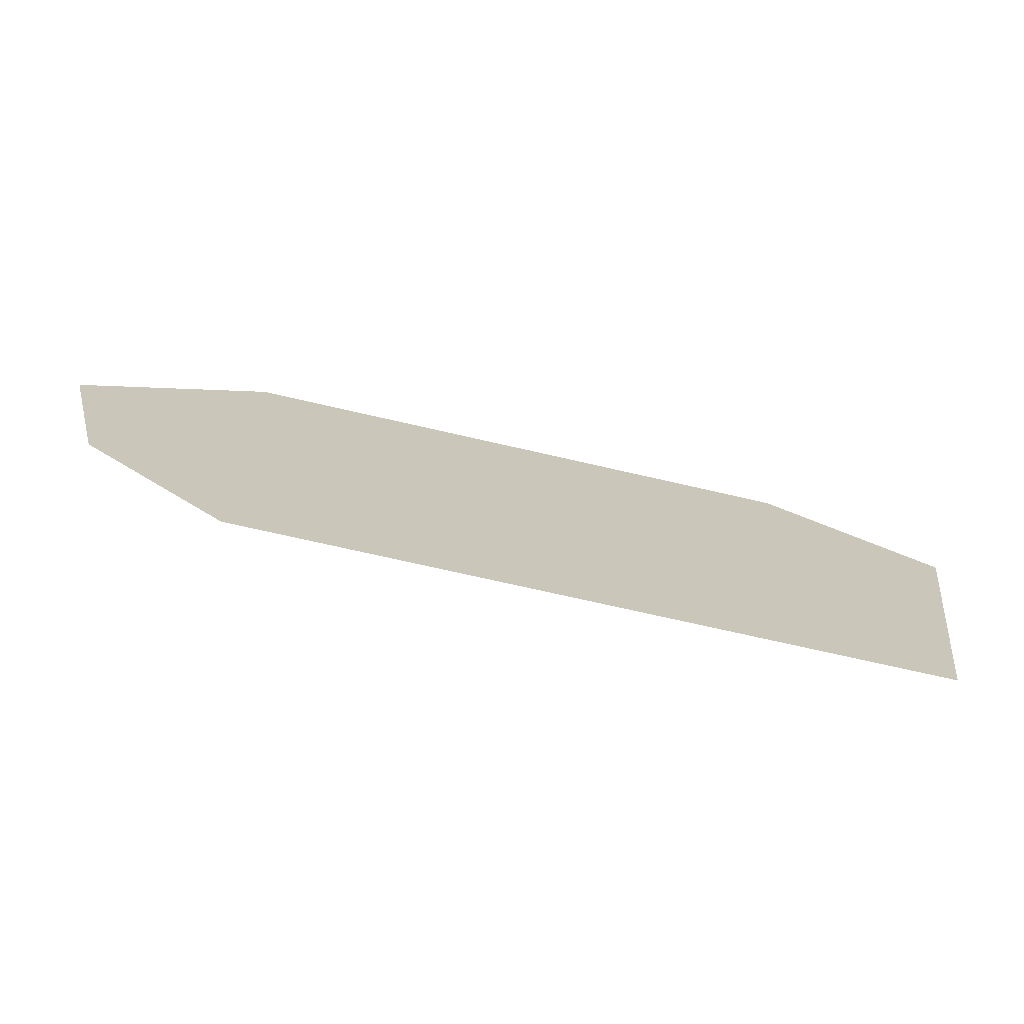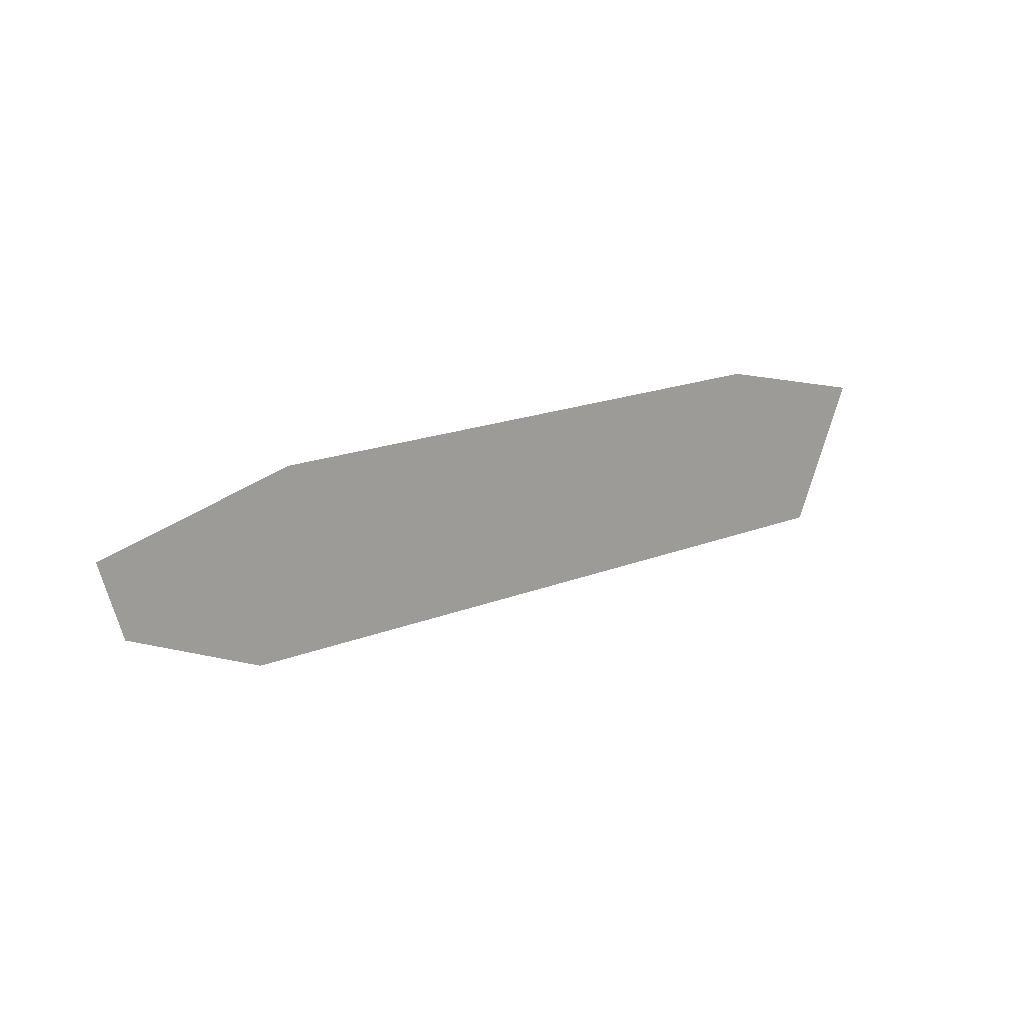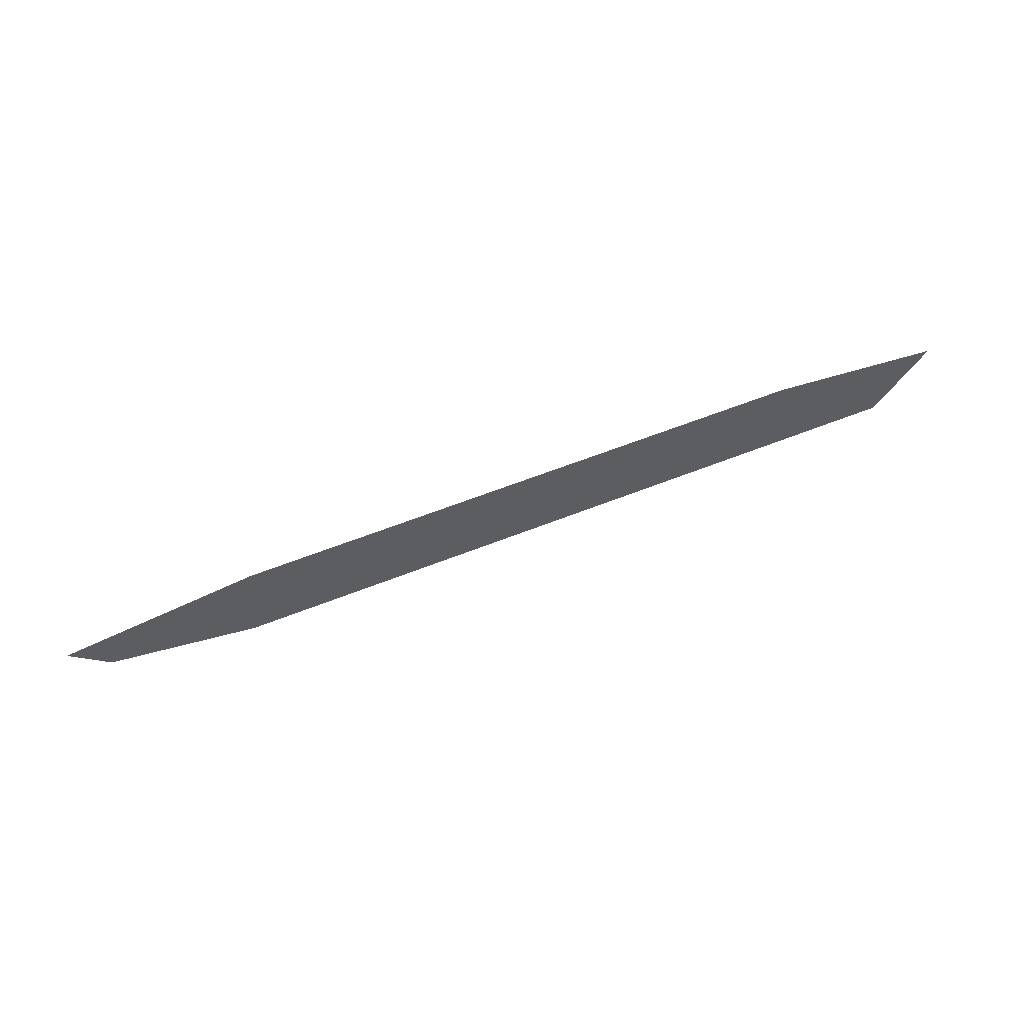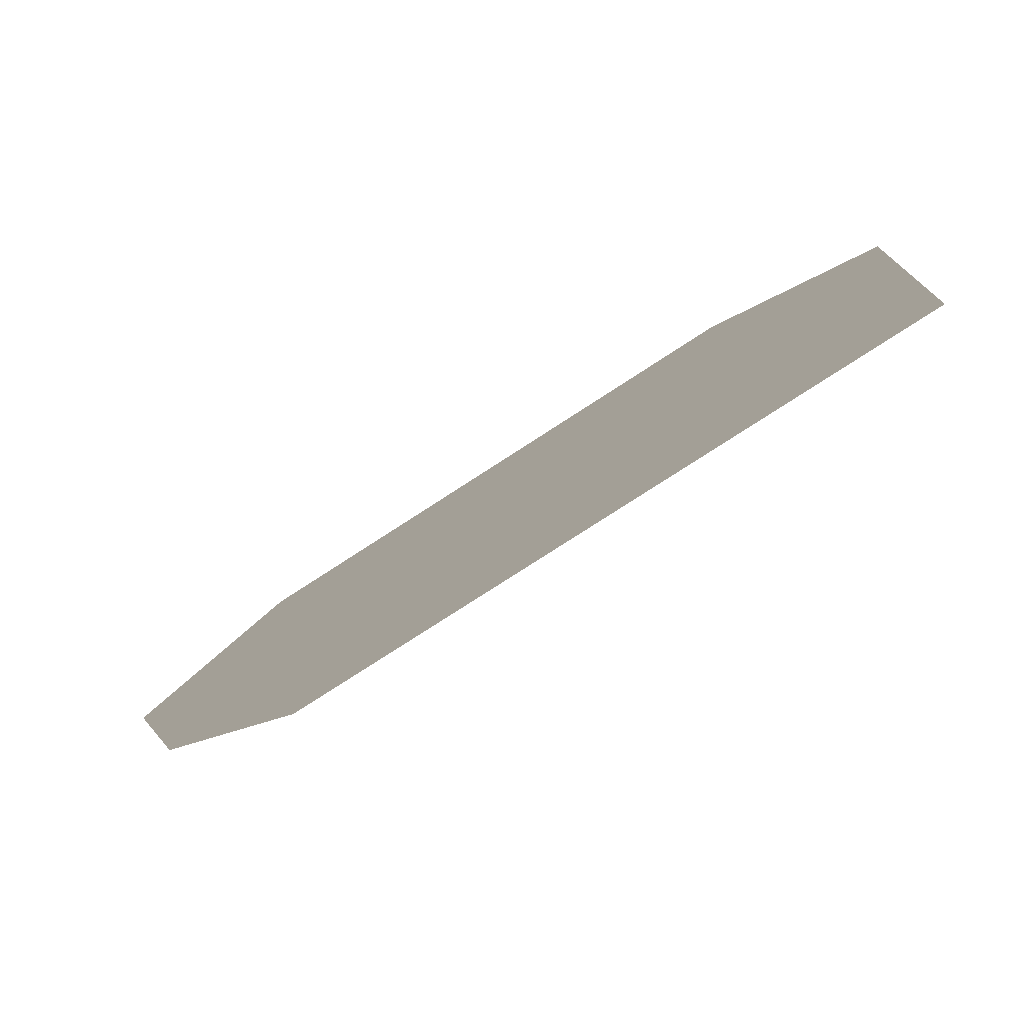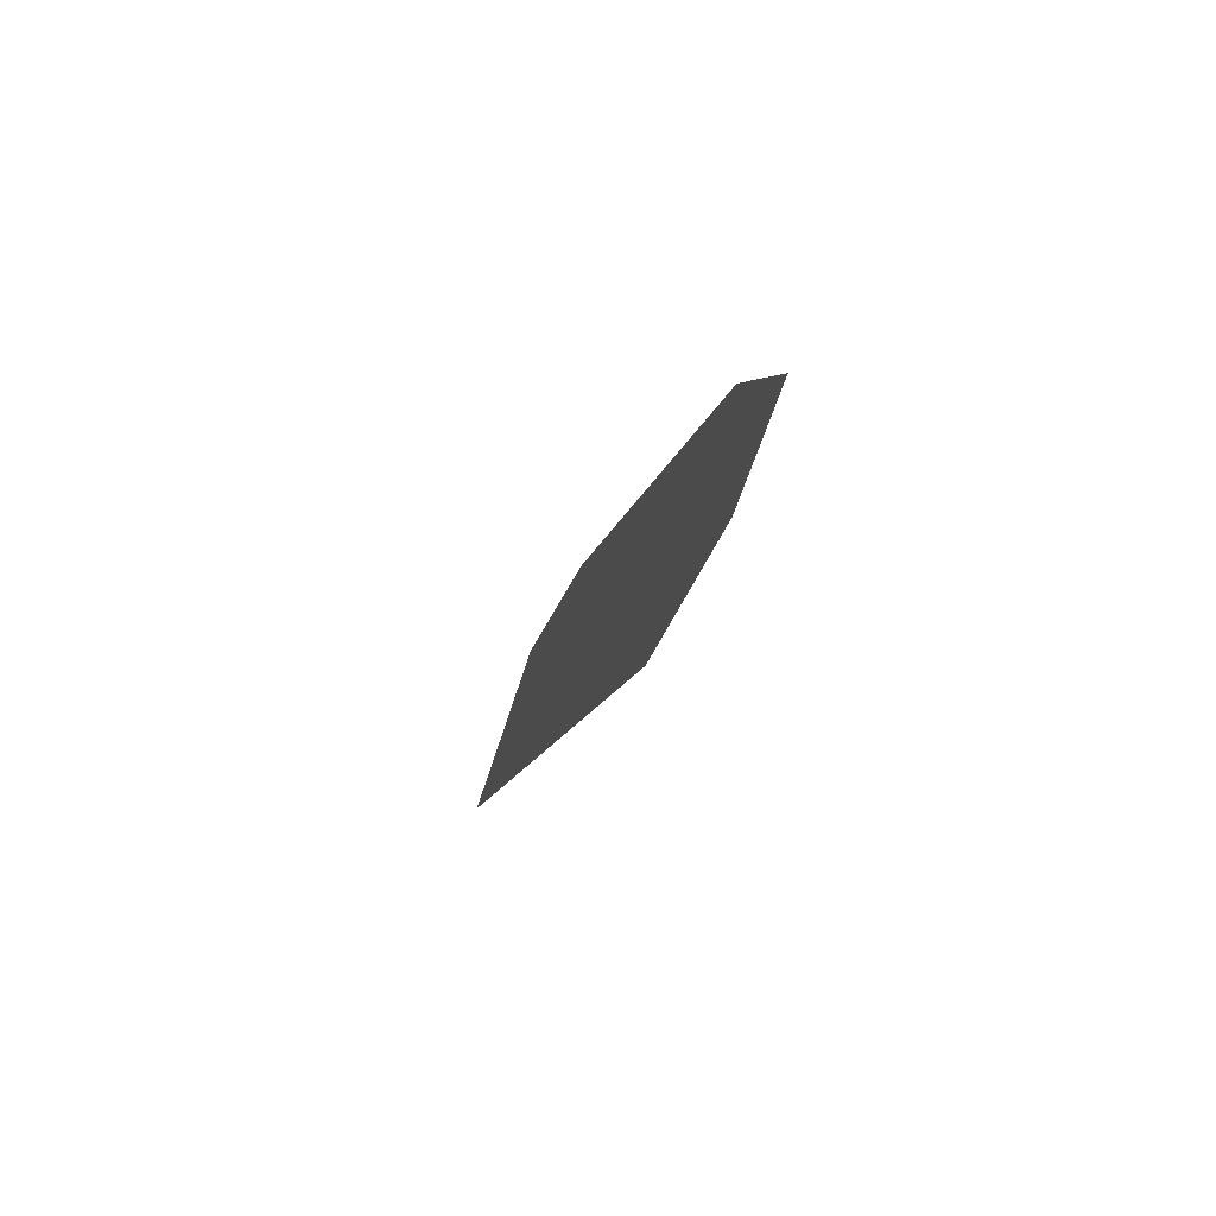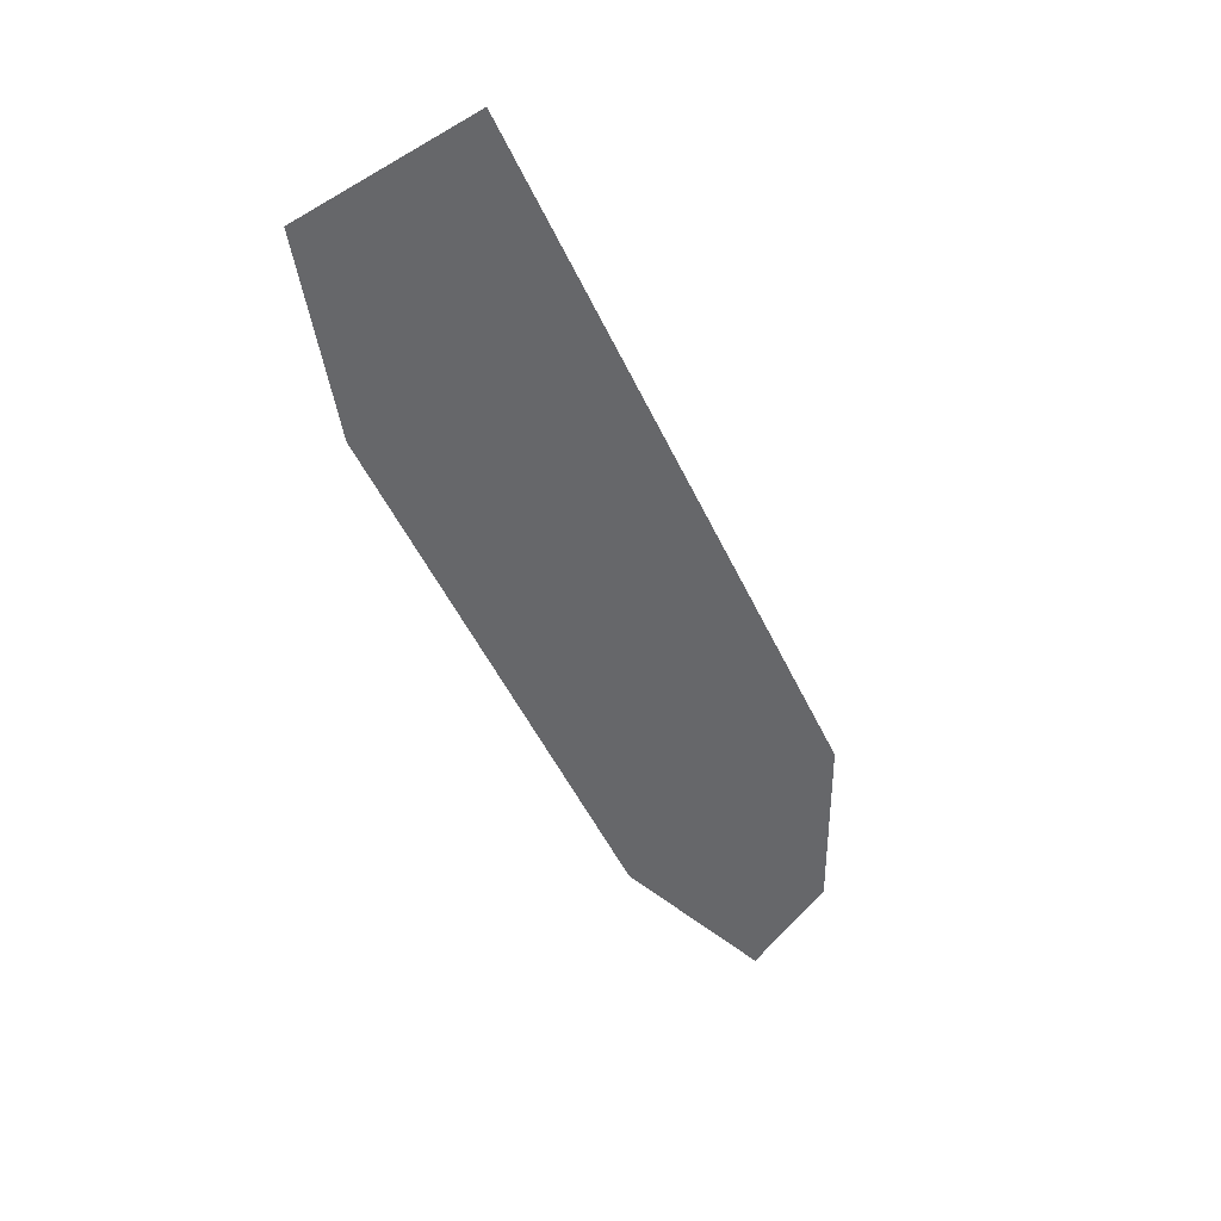
<metadata>
{"format":"obj","ext":"obj","renderer":"f3d","projection":"perspective","resolution":1024,"background":"white","views":[{"elev":-71.3,"azim":-13.0,"up":"+Z"},{"elev":18.7,"azim":-37.0,"up":"+Z"},{"elev":57.6,"azim":-22.7,"up":"+Z"},{"elev":-79.4,"azim":32.8,"up":"+Z"},{"elev":-13.6,"azim":-102.9,"up":"+Z"},{"elev":-52.2,"azim":115.1,"up":"+Y"}]}
</metadata>
<code>
v 0.2421 -0.05498 0.1692
v -0.1936 2.444e-06 4.114e-06
v 0.2421 2.992e-06 4.217e-06
v -0.1936 -0.05498 0.1692
v 0.2421 -0.1691 0.5206
v -0.1936 -0.1691 0.5206
v -0.6294 5.382e-06 4.011e-06
v -0.6294 -0.05498 0.1692
v -0.9781 -0.05498 0.1692
v 0.6778 -0.05498 0.1692
v 0.6778 3.54e-06 4.333e-06
v 1.114 -0.05498 0.1692
v 1.114 4.088e-06 4.435e-06
v 1.114 -0.1323 0.4073
v 0.6778 -0.1691 0.5206
v -0.6294 -0.1691 0.5206
v -1.06 -0.1249 0.3845
g P_DF_Grass_03_(1)_646_42
f 1 3 2
f 2 4 1
f 5 1 4
f 4 6 5
f 4 2 7
f 7 8 4
f 6 4 8
f 7 9 8
f 3 1 10
f 10 11 3
f 11 10 12
f 12 13 11
f 14 12 10
f 10 15 14
f 1 5 15
f 15 10 1
f 8 16 6
f 8 17 16
f 8 9 17

</code>
